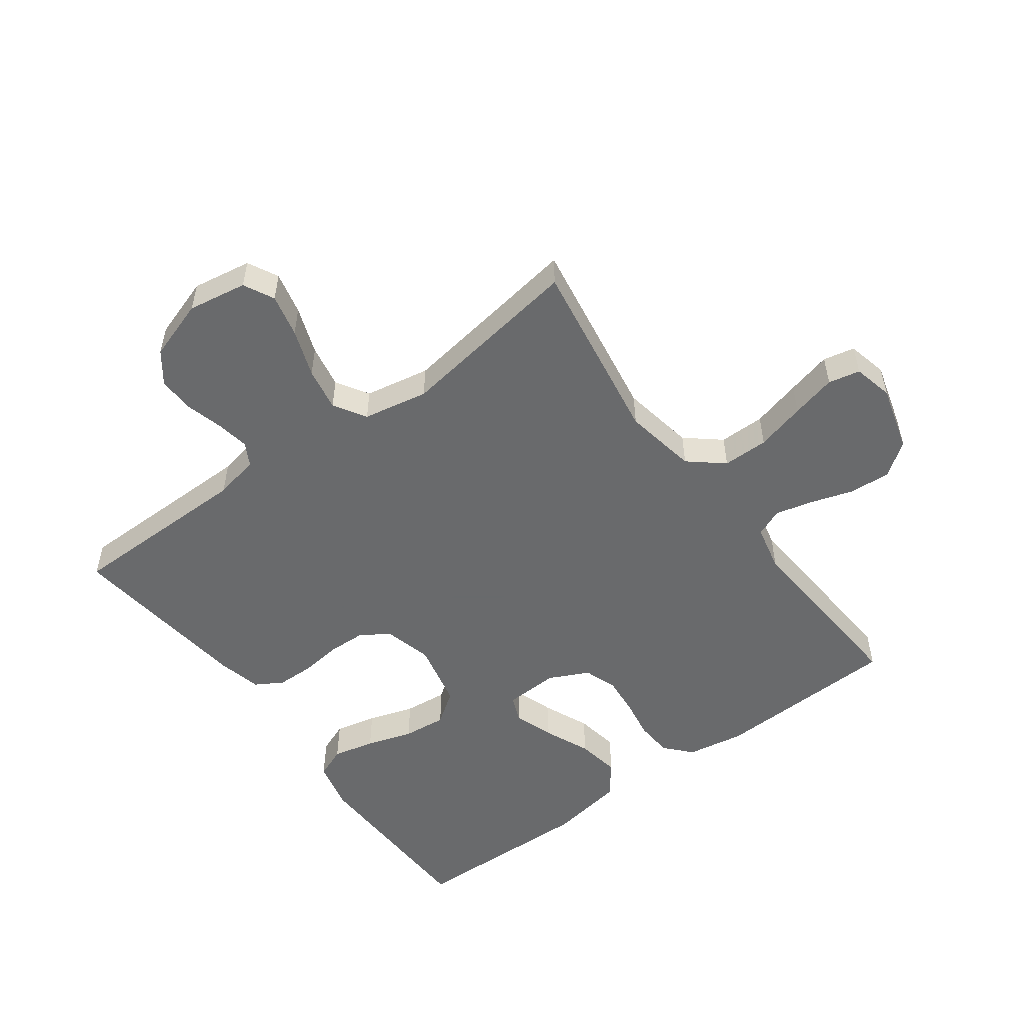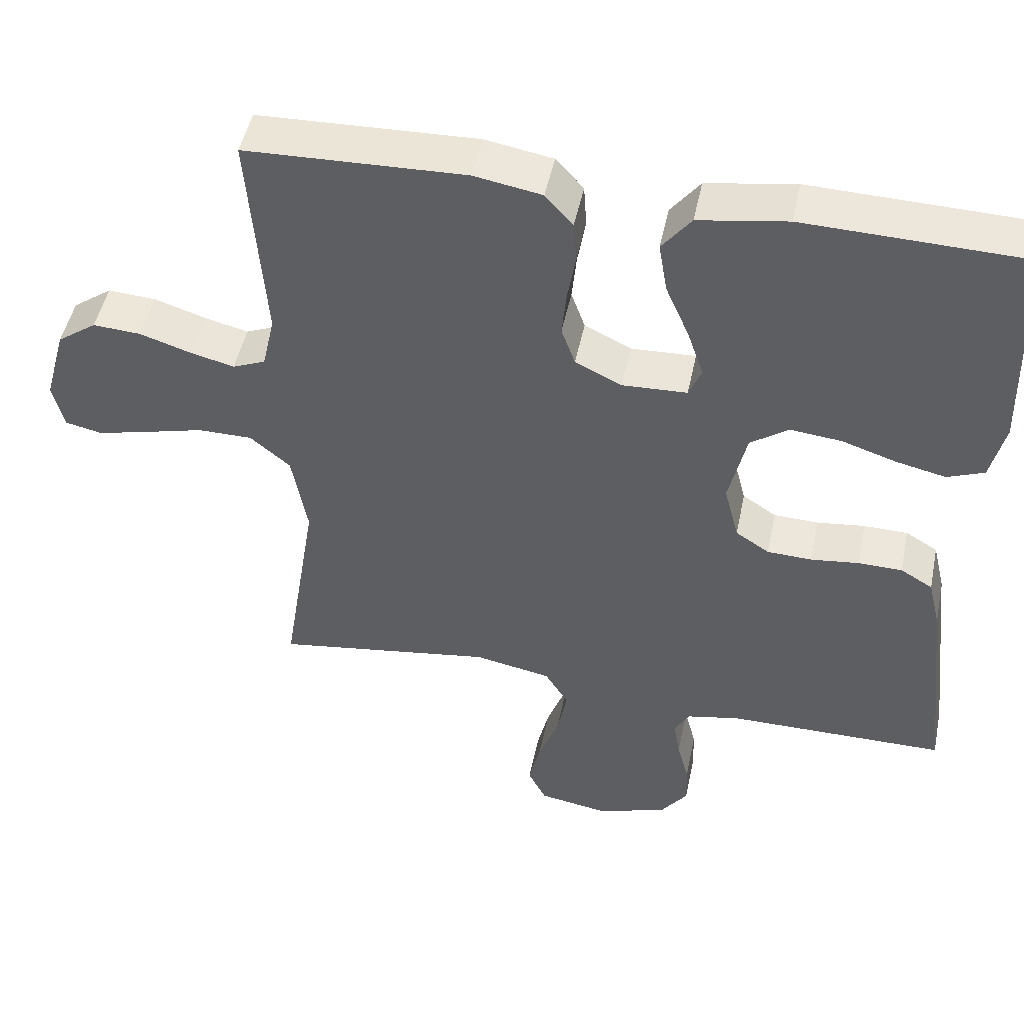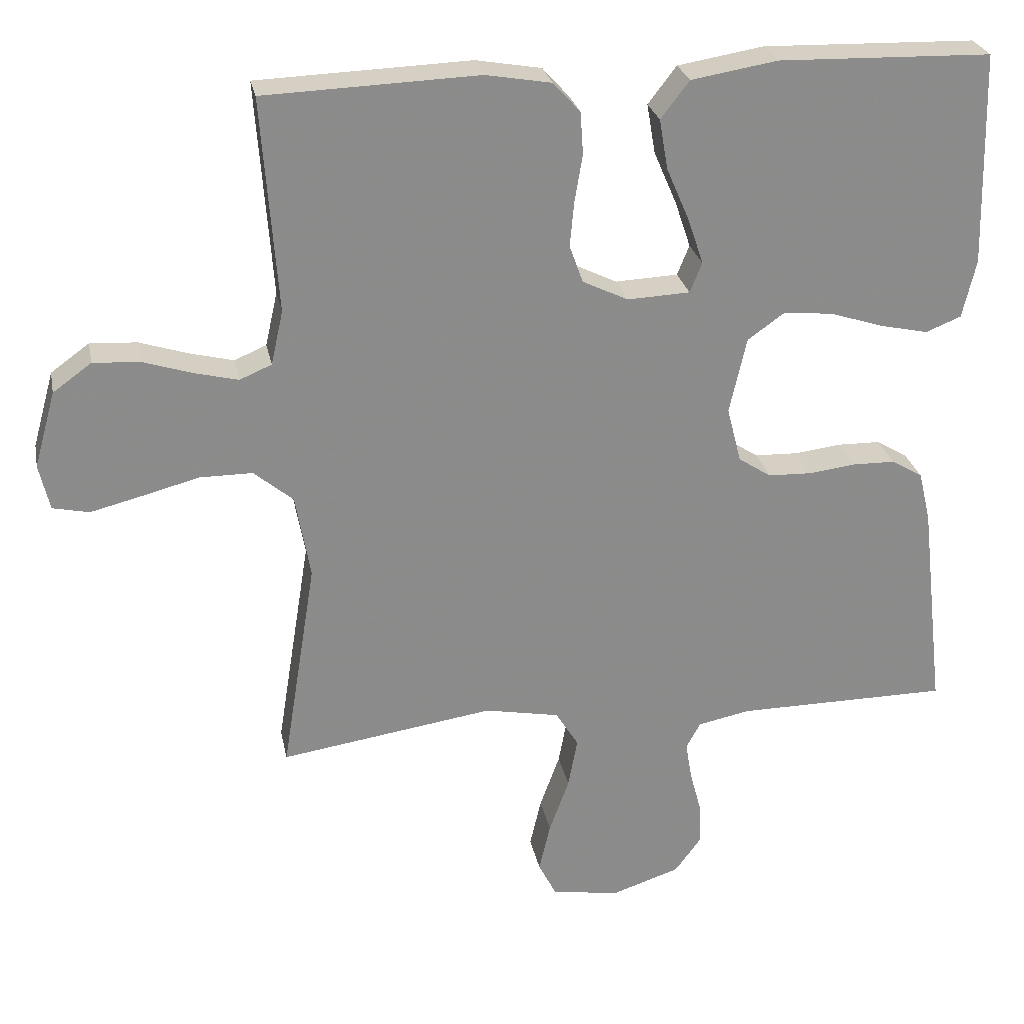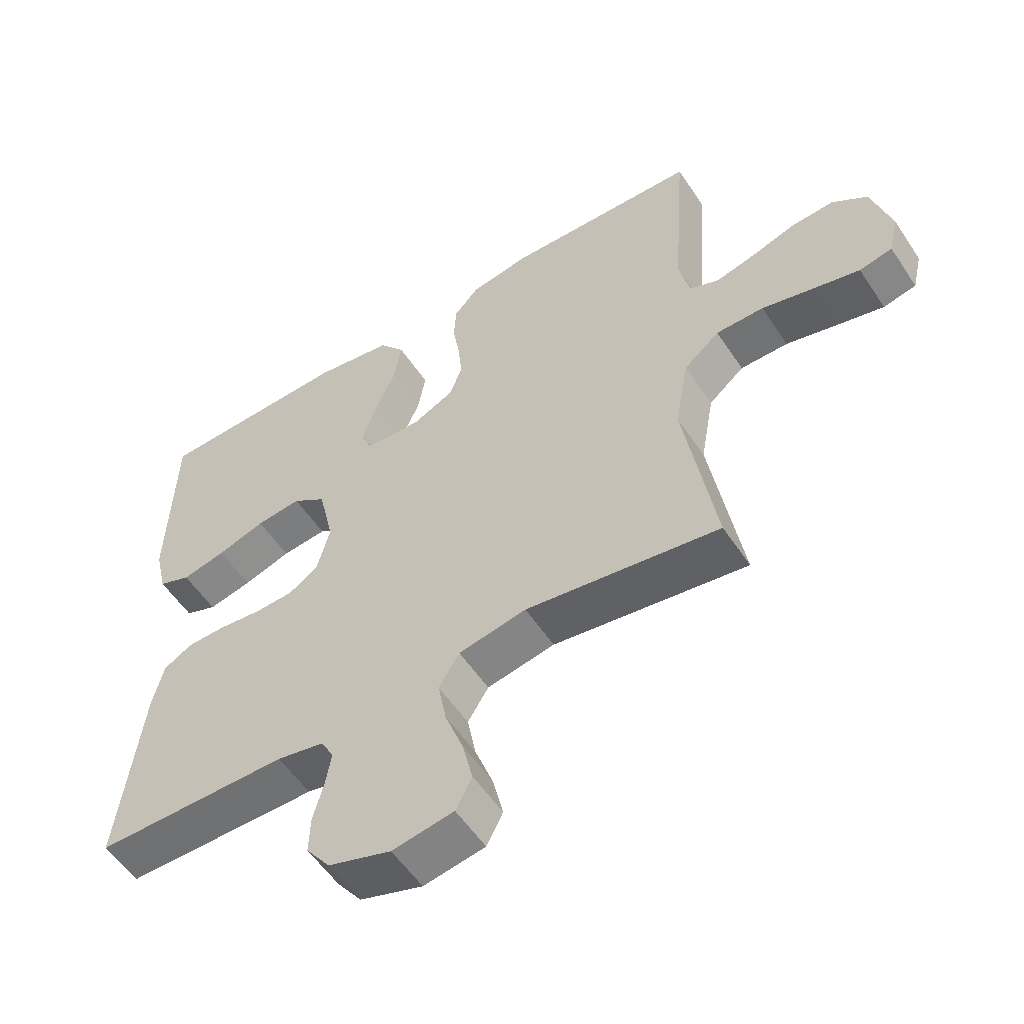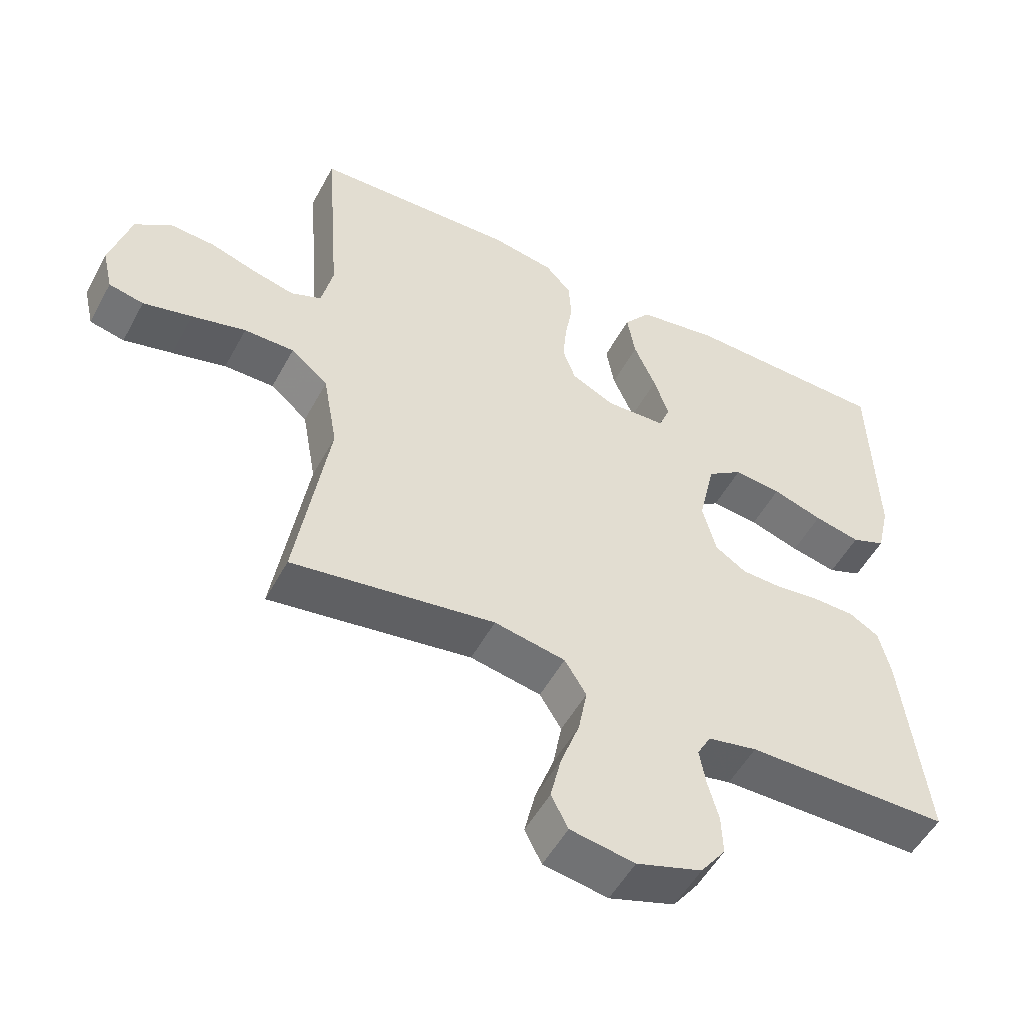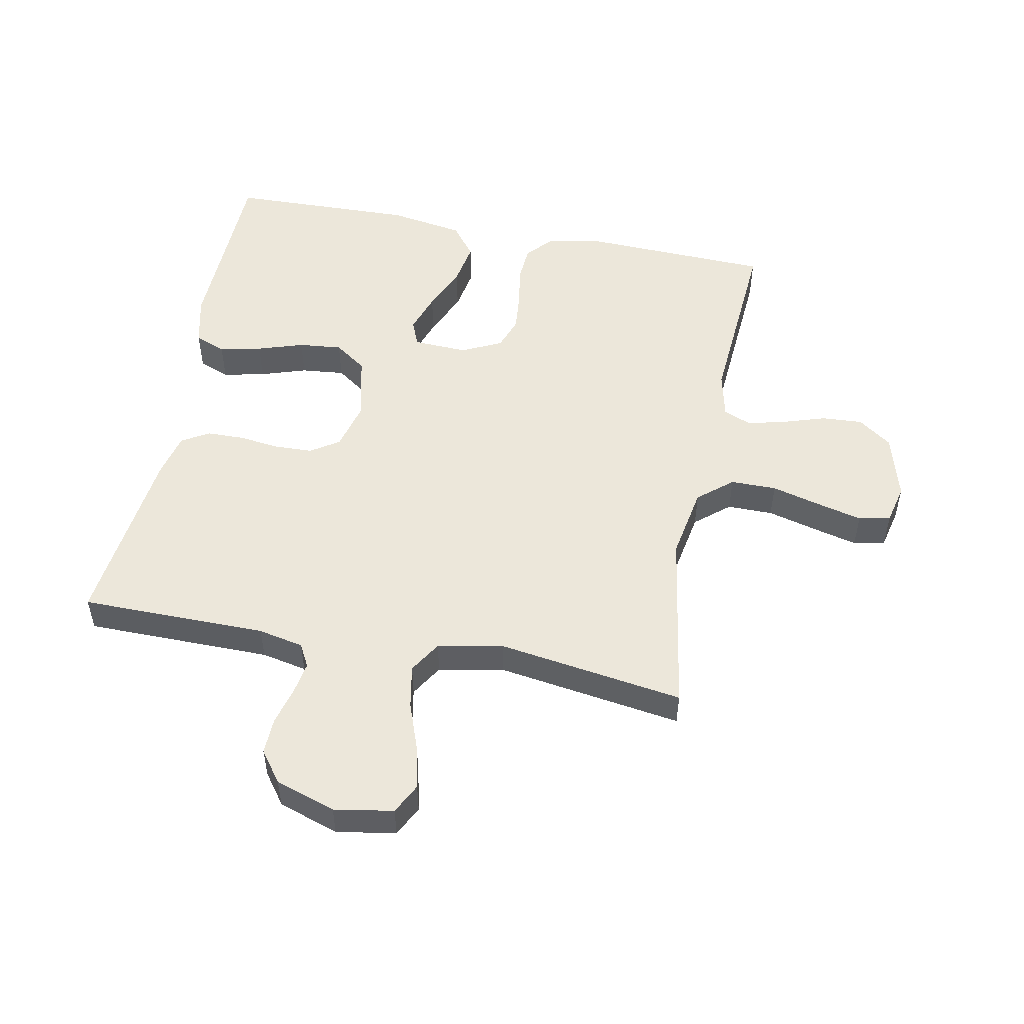
<metadata>
{"format":"obj","ext":"obj","renderer":"f3d","projection":"perspective","resolution":1024,"background":"white","views":[{"elev":-52.9,"azim":-143.6,"up":"+Y"},{"elev":48.7,"azim":11.7,"up":"+Z"},{"elev":26.3,"azim":-11.1,"up":"+Z"},{"elev":-55.5,"azim":-146.9,"up":"+Z"},{"elev":-52.2,"azim":-27.8,"up":"+Z"},{"elev":51.7,"azim":-169.0,"up":"+Y"}]}
</metadata>
<code>
v 0.5 0.07 0.5
v 0.508 0.07 0.2
v 0.489 0.07 0.118
v 0.439 0.07 0.098
v 0.371 0.07 0.113
v 0.297 0.07 0.137
v 0.227 0.07 0.144
v 0.175 0.07 0.107
v 0.151 0.07 0
v 0.171 0.07 -0.078
v 0.217 0.07 -0.108
v 0.278 0.07 -0.11
v 0.344 0.07 -0.102
v 0.404 0.07 -0.103
v 0.448 0.07 -0.129
v 0.465 0.07 -0.2
v 0.5 0.07 -0.5
v 0.2 0.07 -0.502
v 0.127 0.07 -0.517
v 0.107 0.07 -0.554
v 0.116 0.07 -0.607
v 0.132 0.07 -0.667
v 0.134 0.07 -0.726
v 0.097 0.07 -0.776
v 0 0.07 -0.808
v -0.095 0.07 -0.792
v -0.12 0.07 -0.743
v -0.104 0.07 -0.674
v -0.076 0.07 -0.597
v -0.063 0.07 -0.527
v -0.095 0.07 -0.475
v -0.2 0.07 -0.455
v -0.5 0.07 -0.5
v -0.452 0.07 -0.2
v -0.473 0.07 -0.082
v -0.528 0.07 -0.036
v -0.602 0.07 -0.036
v -0.682 0.07 -0.057
v -0.754 0.07 -0.075
v -0.805 0.07 -0.064
v -0.82 0.07 0
v -0.79 0.07 0.107
v -0.736 0.07 0.146
v -0.67 0.07 0.142
v -0.601 0.07 0.12
v -0.54 0.07 0.105
v -0.495 0.07 0.124
v -0.478 0.07 0.2
v -0.5 0.07 0.5
v -0.2 0.07 0.511
v -0.108 0.07 0.495
v -0.07 0.07 0.453
v -0.066 0.07 0.394
v -0.077 0.07 0.328
v -0.083 0.07 0.265
v -0.064 0.07 0.212
v 0 0.07 0.181
v 0.088 0.07 0.185
v 0.105 0.07 0.227
v 0.083 0.07 0.292
v 0.051 0.07 0.366
v 0.039 0.07 0.436
v 0.079 0.07 0.488
v 0.2 0.07 0.508
v 0.5 0 0.5
v 0.508 0 0.2
v 0.489 0 0.118
v 0.439 0 0.098
v 0.371 0 0.113
v 0.297 0 0.137
v 0.227 0 0.144
v 0.175 0 0.107
v 0.151 0 0
v 0.171 0 -0.078
v 0.217 0 -0.108
v 0.278 0 -0.11
v 0.344 0 -0.102
v 0.404 0 -0.103
v 0.448 0 -0.129
v 0.465 0 -0.2
v 0.5 0 -0.5
v 0.2 0 -0.502
v 0.127 0 -0.517
v 0.107 0 -0.554
v 0.116 0 -0.607
v 0.132 0 -0.667
v 0.134 0 -0.726
v 0.097 0 -0.776
v 0 0 -0.808
v -0.095 0 -0.792
v -0.12 0 -0.743
v -0.104 0 -0.674
v -0.076 0 -0.597
v -0.063 0 -0.527
v -0.095 0 -0.475
v -0.2 0 -0.455
v -0.5 0 -0.5
v -0.452 0 -0.2
v -0.473 0 -0.082
v -0.528 0 -0.036
v -0.602 0 -0.036
v -0.682 0 -0.057
v -0.754 0 -0.075
v -0.805 0 -0.064
v -0.82 0 0
v -0.79 0 0.107
v -0.736 0 0.146
v -0.67 0 0.142
v -0.601 0 0.12
v -0.54 0 0.105
v -0.495 0 0.124
v -0.478 0 0.2
v -0.5 0 0.5
v -0.2 0 0.511
v -0.108 0 0.495
v -0.07 0 0.453
v -0.066 0 0.394
v -0.077 0 0.328
v -0.083 0 0.265
v -0.064 0 0.212
v 0 0 0.181
v 0.088 0 0.185
v 0.105 0 0.227
v 0.083 0 0.292
v 0.051 0 0.366
v 0.039 0 0.436
v 0.079 0 0.488
v 0.2 0 0.508
f 60 61 62 63
f 59 60 63 64
f 51 52 53 54
f 51 54 55
f 48 49 50 51
f 47 48 51 55
f 46 47 55 56
f 42 43 44 45
f 42 45 46
f 41 42 46
f 37 38 39 40
f 37 40 41 46
f 32 33 34
f 31 32 34 35
f 26 27 28 29
f 26 29 30
f 25 26 30
f 24 25 30
f 21 22 23 24
f 20 21 24 30
f 19 20 30 31
f 15 16 17 18
f 12 13 14 15
f 11 12 15 18
f 10 11 18 19
f 3 4 5 6
f 3 6 7
f 2 3 7
f 59 64 1 2
f 58 59 2 7
f 57 58 7 8
f 37 46 56 57
f 36 37 57 8
f 35 36 8 9
f 19 31 35
f 9 10 19 35
f 127 126 125 124
f 128 127 124 123
f 118 117 116 115
f 119 118 115
f 115 114 113 112
f 119 115 112 111
f 120 119 111 110
f 109 108 107 106
f 110 109 106
f 110 106 105
f 104 103 102 101
f 110 105 104 101
f 98 97 96
f 99 98 96 95
f 93 92 91 90
f 94 93 90
f 94 90 89
f 94 89 88
f 88 87 86 85
f 94 88 85 84
f 95 94 84 83
f 82 81 80 79
f 79 78 77 76
f 82 79 76 75
f 83 82 75 74
f 70 69 68 67
f 71 70 67
f 71 67 66
f 66 65 128 123
f 71 66 123 122
f 72 71 122 121
f 121 120 110 101
f 72 121 101 100
f 73 72 100 99
f 99 95 83
f 99 83 74 73
f 1 65 66 2
f 2 66 67 3
f 3 67 68 4
f 4 68 69 5
f 5 69 70 6
f 6 70 71 7
f 7 71 72 8
f 8 72 73 9
f 9 73 74 10
f 10 74 75 11
f 11 75 76 12
f 12 76 77 13
f 13 77 78 14
f 14 78 79 15
f 15 79 80 16
f 16 80 81 17
f 17 81 82 18
f 18 82 83 19
f 19 83 84 20
f 20 84 85 21
f 21 85 86 22
f 22 86 87 23
f 23 87 88 24
f 24 88 89 25
f 25 89 90 26
f 26 90 91 27
f 27 91 92 28
f 28 92 93 29
f 29 93 94 30
f 30 94 95 31
f 31 95 96 32
f 32 96 97 33
f 33 97 98 34
f 34 98 99 35
f 35 99 100 36
f 36 100 101 37
f 37 101 102 38
f 38 102 103 39
f 39 103 104 40
f 40 104 105 41
f 41 105 106 42
f 42 106 107 43
f 43 107 108 44
f 44 108 109 45
f 45 109 110 46
f 46 110 111 47
f 47 111 112 48
f 48 112 113 49
f 49 113 114 50
f 50 114 115 51
f 51 115 116 52
f 52 116 117 53
f 53 117 118 54
f 54 118 119 55
f 55 119 120 56
f 56 120 121 57
f 57 121 122 58
f 58 122 123 59
f 59 123 124 60
f 60 124 125 61
f 61 125 126 62
f 62 126 127 63
f 63 127 128 64
f 64 128 65 1

</code>
